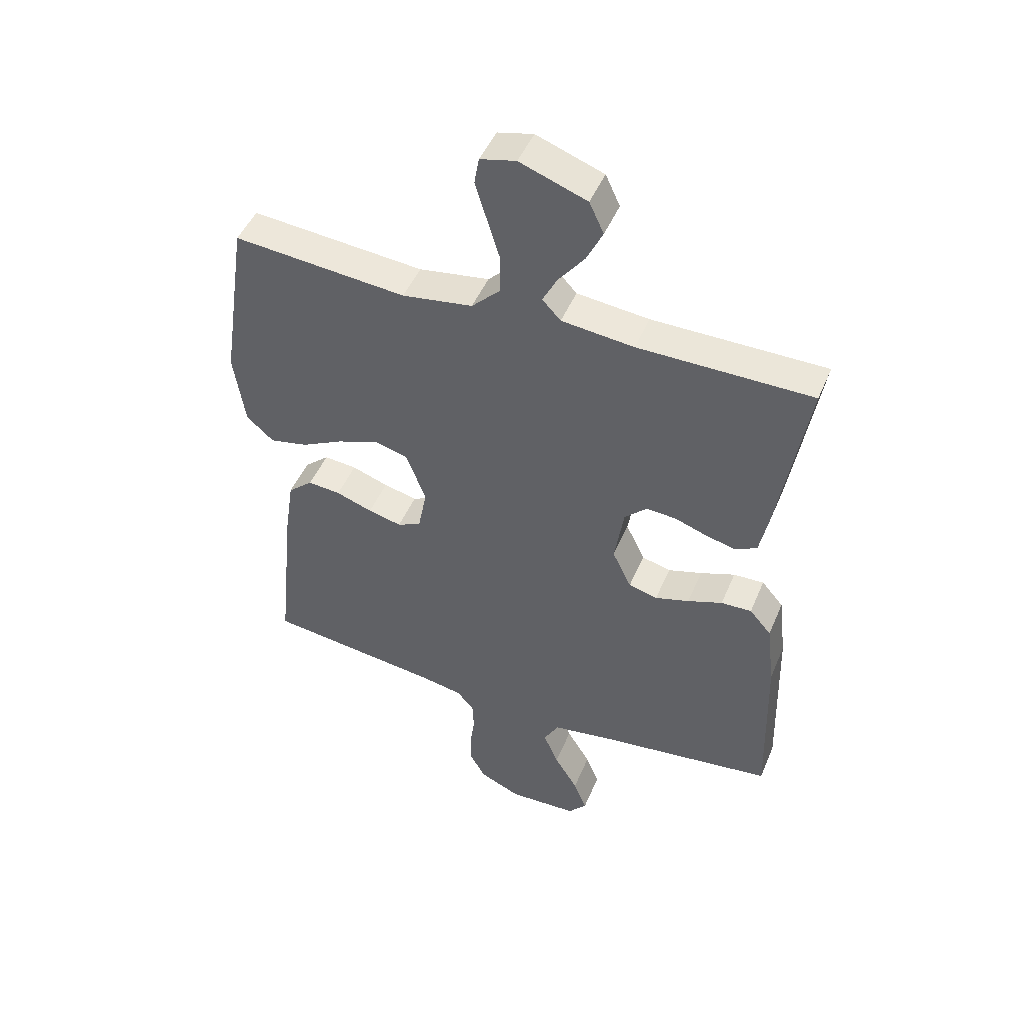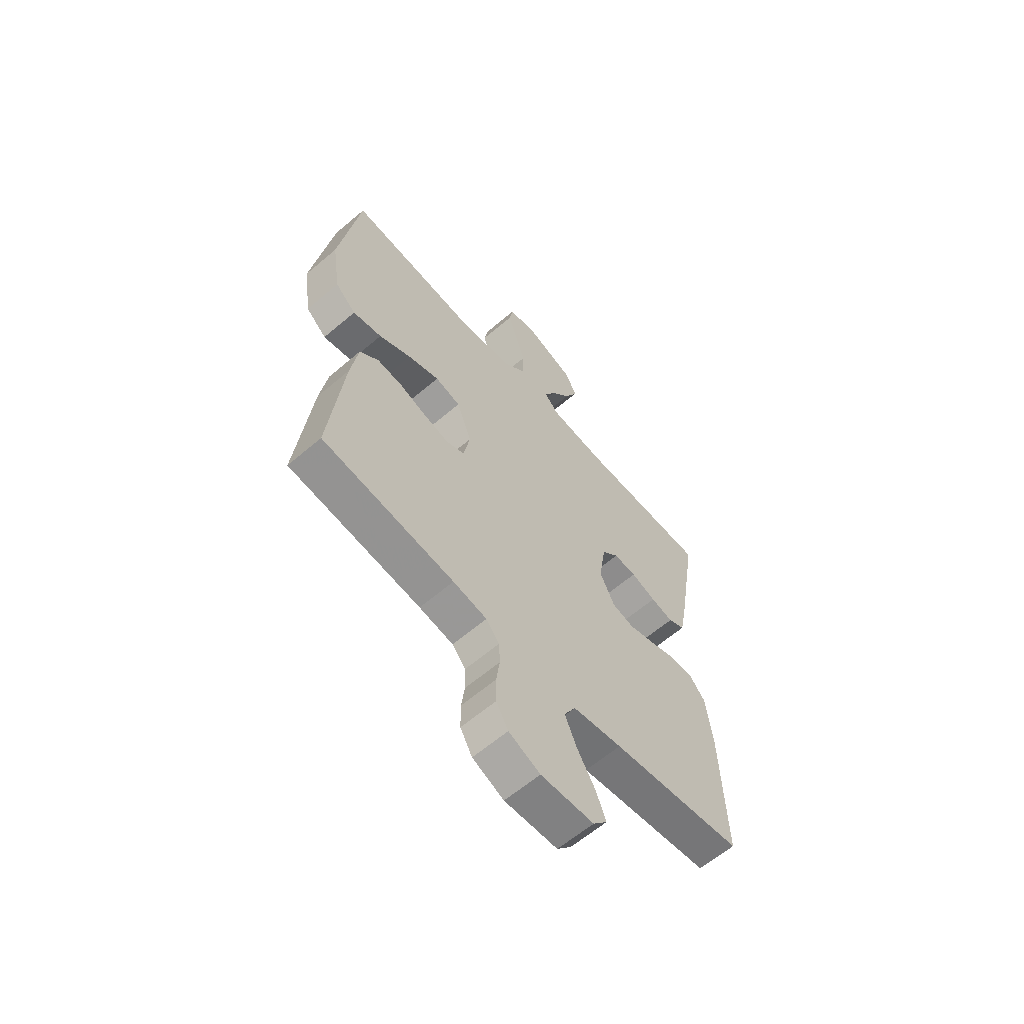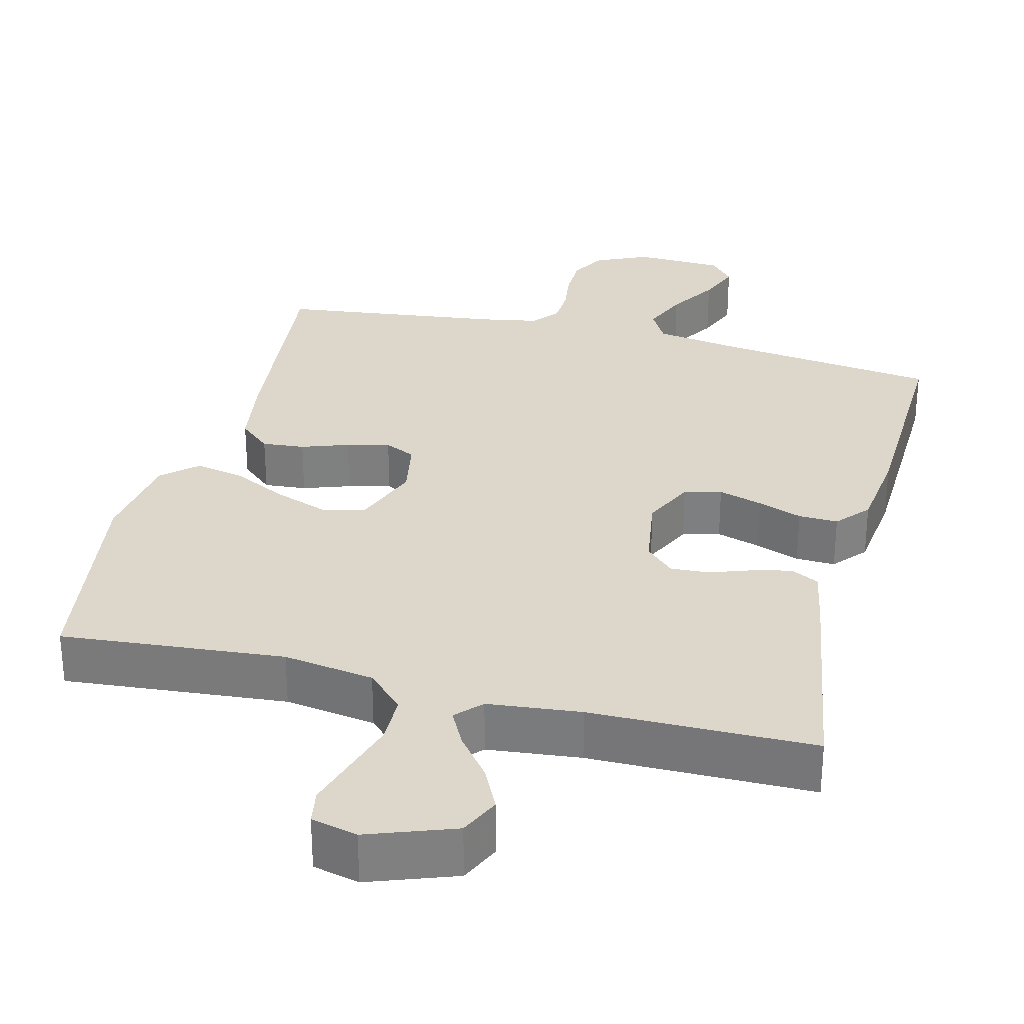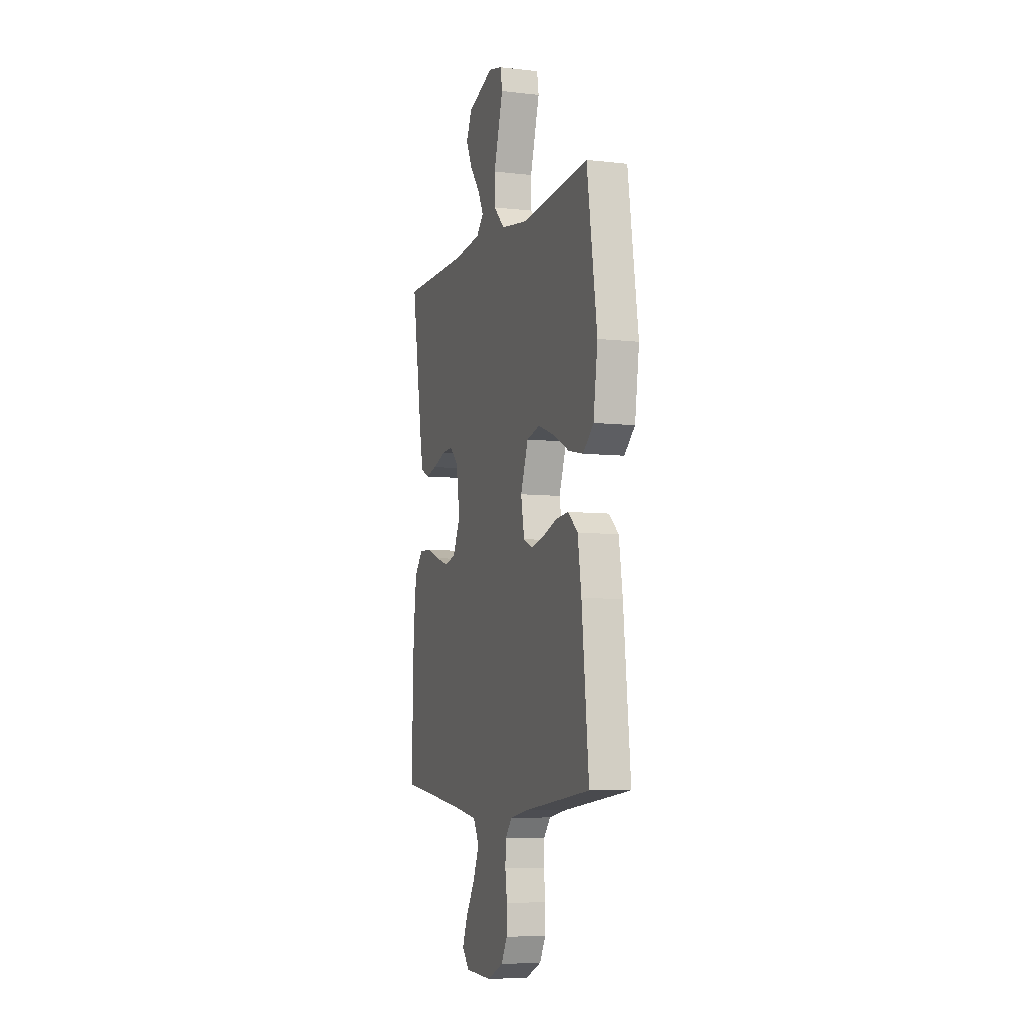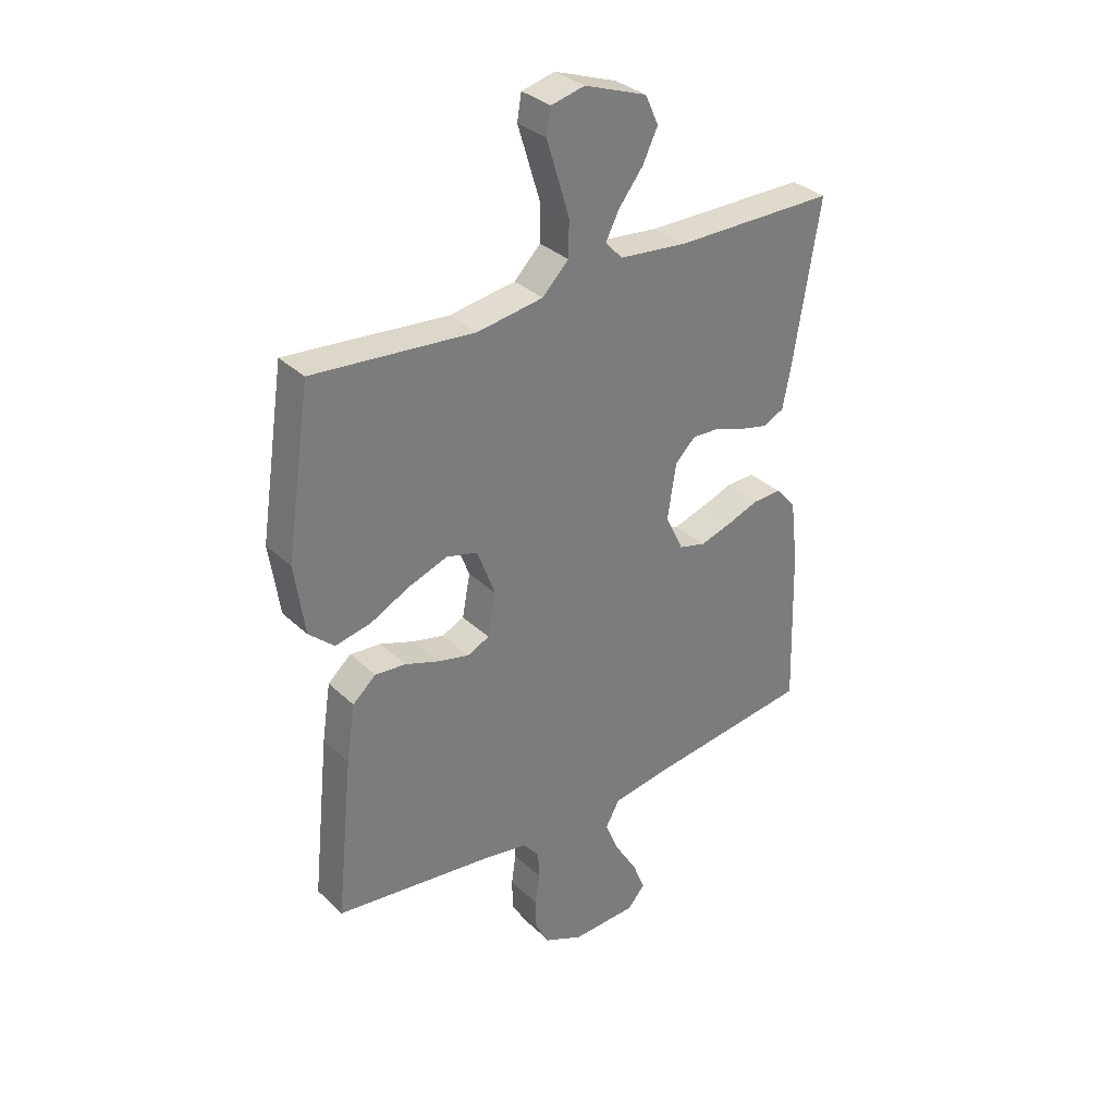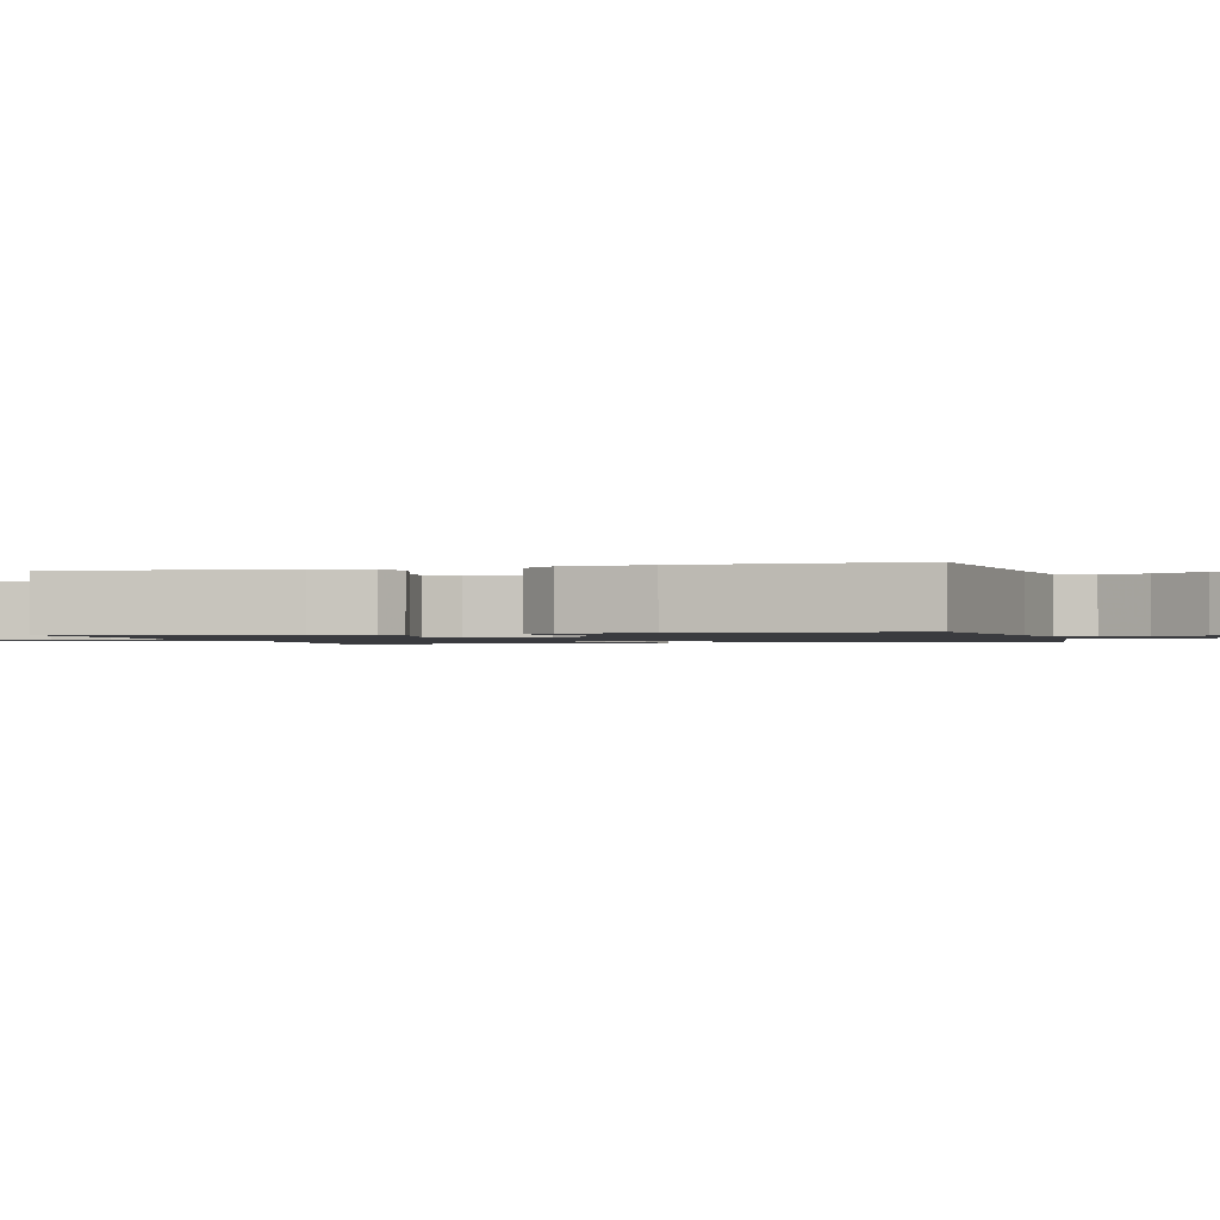
<metadata>
{"format":"obj","ext":"obj","renderer":"f3d","projection":"perspective","resolution":1024,"background":"white","views":[{"elev":47.7,"azim":22.2,"up":"+Z"},{"elev":-62.1,"azim":-49.1,"up":"+Z"},{"elev":30.4,"azim":14.2,"up":"+Y"},{"elev":-6.8,"azim":-108.6,"up":"+Z"},{"elev":33.0,"azim":-38.0,"up":"+Z"},{"elev":-1.2,"azim":104.9,"up":"+Y"}]}
</metadata>
<code>
v -0.5 0.07 0.5
v -0.2 0.07 0.474
v -0.078 0.07 0.493
v -0.029 0.07 0.542
v -0.028 0.07 0.609
v -0.05 0.07 0.681
v -0.07 0.07 0.747
v -0.062 0.07 0.794
v 0 0.07 0.809
v 0.116 0.07 0.767
v 0.141 0.07 0.713
v 0.113 0.07 0.655
v 0.068 0.07 0.597
v 0.043 0.07 0.548
v 0.075 0.07 0.514
v 0.2 0.07 0.501
v 0.5 0.07 0.5
v 0.451 0.07 0.2
v 0.436 0.07 0.124
v 0.398 0.07 0.105
v 0.347 0.07 0.117
v 0.29 0.07 0.137
v 0.238 0.07 0.14
v 0.2 0.07 0.103
v 0.184 0.07 0
v 0.217 0.07 -0.069
v 0.267 0.07 -0.082
v 0.326 0.07 -0.064
v 0.386 0.07 -0.042
v 0.439 0.07 -0.04
v 0.477 0.07 -0.084
v 0.491 0.07 -0.2
v 0.5 0.07 -0.5
v 0.2 0.07 -0.539
v 0.088 0.07 -0.557
v 0.062 0.07 -0.604
v 0.088 0.07 -0.666
v 0.129 0.07 -0.733
v 0.152 0.07 -0.791
v 0.12 0.07 -0.828
v 0 0.07 -0.833
v -0.071 0.07 -0.801
v -0.098 0.07 -0.753
v -0.099 0.07 -0.696
v -0.091 0.07 -0.638
v -0.093 0.07 -0.587
v -0.123 0.07 -0.551
v -0.2 0.07 -0.537
v -0.5 0.07 -0.5
v -0.469 0.07 -0.2
v -0.453 0.07 -0.095
v -0.41 0.07 -0.057
v -0.353 0.07 -0.062
v -0.29 0.07 -0.084
v -0.232 0.07 -0.098
v -0.191 0.07 -0.079
v -0.176 0.07 0
v -0.21 0.07 0.09
v -0.268 0.07 0.105
v -0.34 0.07 0.079
v -0.413 0.07 0.042
v -0.479 0.07 0.028
v -0.526 0.07 0.07
v -0.545 0.07 0.2
v -0.5 0 0.5
v -0.2 0 0.474
v -0.078 0 0.493
v -0.029 0 0.542
v -0.028 0 0.609
v -0.05 0 0.681
v -0.07 0 0.747
v -0.062 0 0.794
v 0 0 0.809
v 0.116 0 0.767
v 0.141 0 0.713
v 0.113 0 0.655
v 0.068 0 0.597
v 0.043 0 0.548
v 0.075 0 0.514
v 0.2 0 0.501
v 0.5 0 0.5
v 0.451 0 0.2
v 0.436 0 0.124
v 0.398 0 0.105
v 0.347 0 0.117
v 0.29 0 0.137
v 0.238 0 0.14
v 0.2 0 0.103
v 0.184 0 0
v 0.217 0 -0.069
v 0.267 0 -0.082
v 0.326 0 -0.064
v 0.386 0 -0.042
v 0.439 0 -0.04
v 0.477 0 -0.084
v 0.491 0 -0.2
v 0.5 0 -0.5
v 0.2 0 -0.539
v 0.088 0 -0.557
v 0.062 0 -0.604
v 0.088 0 -0.666
v 0.129 0 -0.733
v 0.152 0 -0.791
v 0.12 0 -0.828
v 0 0 -0.833
v -0.071 0 -0.801
v -0.098 0 -0.753
v -0.099 0 -0.696
v -0.091 0 -0.638
v -0.093 0 -0.587
v -0.123 0 -0.551
v -0.2 0 -0.537
v -0.5 0 -0.5
v -0.469 0 -0.2
v -0.453 0 -0.095
v -0.41 0 -0.057
v -0.353 0 -0.062
v -0.29 0 -0.084
v -0.232 0 -0.098
v -0.191 0 -0.079
v -0.176 0 0
v -0.21 0 0.09
v -0.268 0 0.105
v -0.34 0 0.079
v -0.413 0 0.042
v -0.479 0 0.028
v -0.526 0 0.07
v -0.545 0 0.2
f 63 64 1 2
f 60 61 62 63
f 59 60 63 2
f 58 59 2 3
f 57 58 3 4
f 56 57 4
f 51 52 53 54
f 51 54 55
f 48 49 50 51
f 47 48 51 55
f 46 47 55 56
f 42 43 44 45
f 42 45 46
f 41 42 46
f 37 38 39 40
f 36 37 40 41
f 31 32 33 34
f 31 34 35
f 28 29 30 31
f 27 28 31 35
f 26 27 35 36
f 19 20 21 22
f 17 18 19 22
f 16 17 22 23
f 15 16 23 24
f 10 11 12 13
f 10 13 14
f 9 10 14
f 8 9 14
f 5 6 7 8
f 5 8 14
f 4 5 14 15
f 36 41 46 56
f 25 26 36 56
f 24 25 56
f 4 15 24 56
f 66 65 128 127
f 127 126 125 124
f 66 127 124 123
f 67 66 123 122
f 68 67 122 121
f 68 121 120
f 118 117 116 115
f 119 118 115
f 115 114 113 112
f 119 115 112 111
f 120 119 111 110
f 109 108 107 106
f 110 109 106
f 110 106 105
f 104 103 102 101
f 105 104 101 100
f 98 97 96 95
f 99 98 95
f 95 94 93 92
f 99 95 92 91
f 100 99 91 90
f 86 85 84 83
f 86 83 82 81
f 87 86 81 80
f 88 87 80 79
f 77 76 75 74
f 78 77 74
f 78 74 73
f 78 73 72
f 72 71 70 69
f 78 72 69
f 79 78 69 68
f 120 110 105 100
f 120 100 90 89
f 120 89 88
f 120 88 79 68
f 1 65 66 2
f 2 66 67 3
f 3 67 68 4
f 4 68 69 5
f 5 69 70 6
f 6 70 71 7
f 7 71 72 8
f 8 72 73 9
f 9 73 74 10
f 10 74 75 11
f 11 75 76 12
f 12 76 77 13
f 13 77 78 14
f 14 78 79 15
f 15 79 80 16
f 16 80 81 17
f 17 81 82 18
f 18 82 83 19
f 19 83 84 20
f 20 84 85 21
f 21 85 86 22
f 22 86 87 23
f 23 87 88 24
f 24 88 89 25
f 25 89 90 26
f 26 90 91 27
f 27 91 92 28
f 28 92 93 29
f 29 93 94 30
f 30 94 95 31
f 31 95 96 32
f 32 96 97 33
f 33 97 98 34
f 34 98 99 35
f 35 99 100 36
f 36 100 101 37
f 37 101 102 38
f 38 102 103 39
f 39 103 104 40
f 40 104 105 41
f 41 105 106 42
f 42 106 107 43
f 43 107 108 44
f 44 108 109 45
f 45 109 110 46
f 46 110 111 47
f 47 111 112 48
f 48 112 113 49
f 49 113 114 50
f 50 114 115 51
f 51 115 116 52
f 52 116 117 53
f 53 117 118 54
f 54 118 119 55
f 55 119 120 56
f 56 120 121 57
f 57 121 122 58
f 58 122 123 59
f 59 123 124 60
f 60 124 125 61
f 61 125 126 62
f 62 126 127 63
f 63 127 128 64
f 64 128 65 1

</code>
